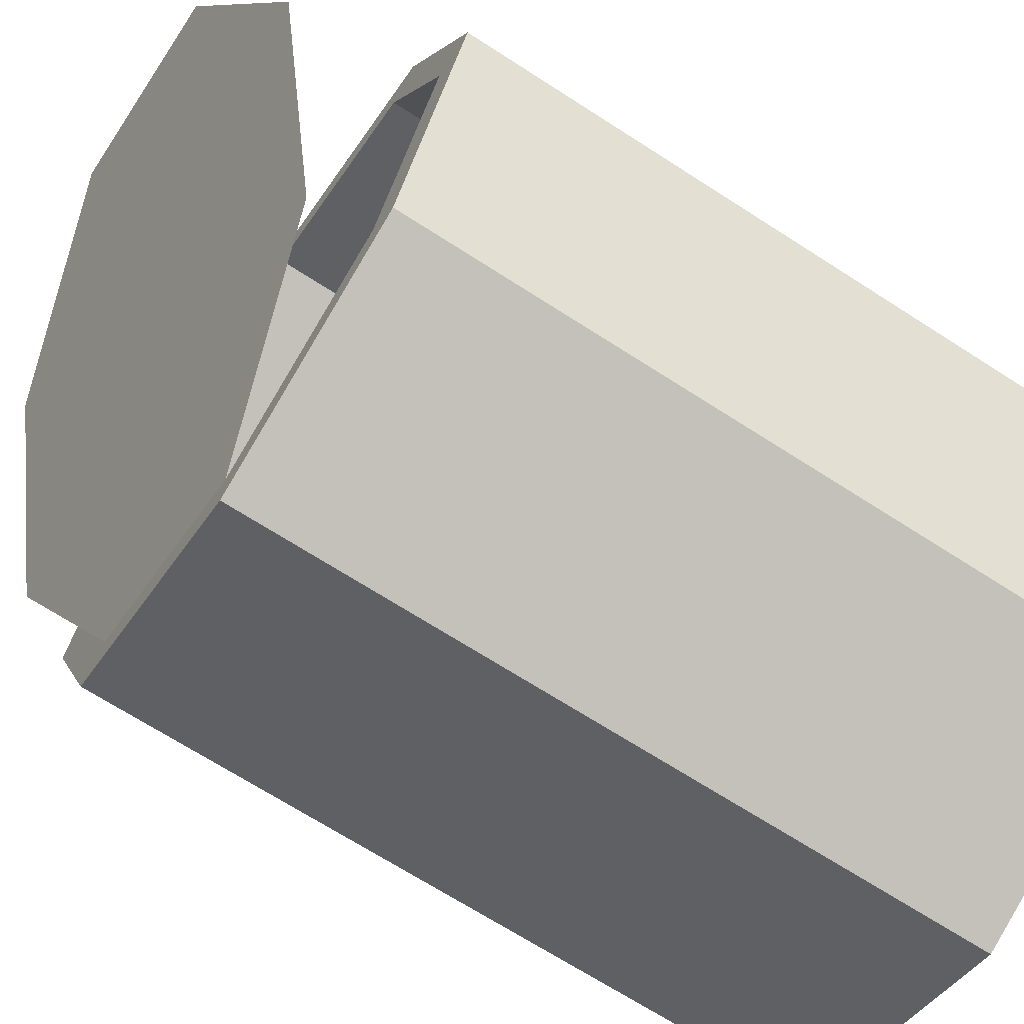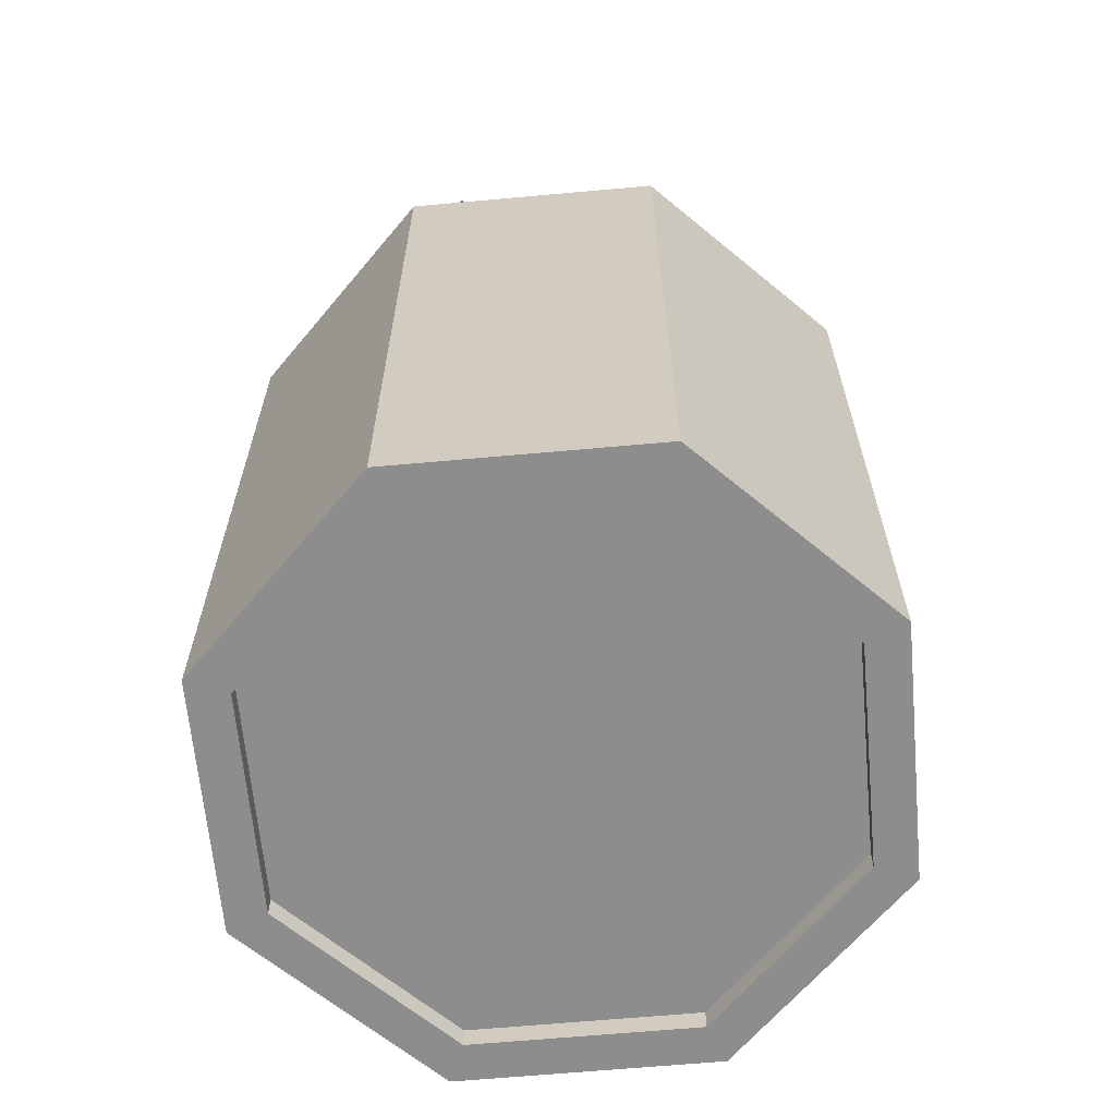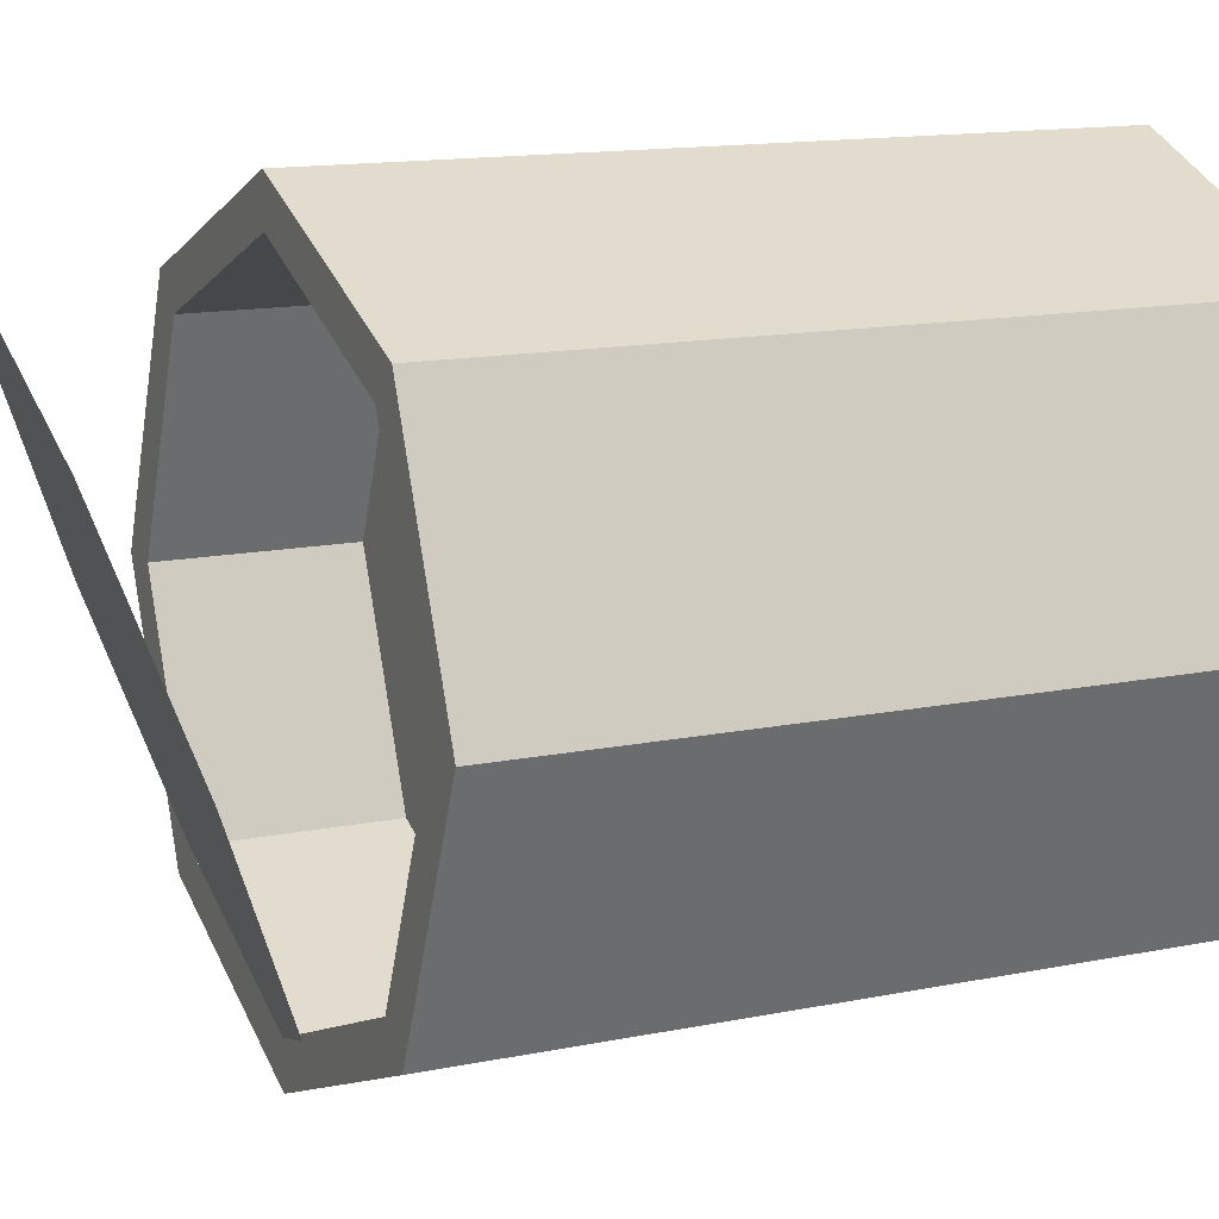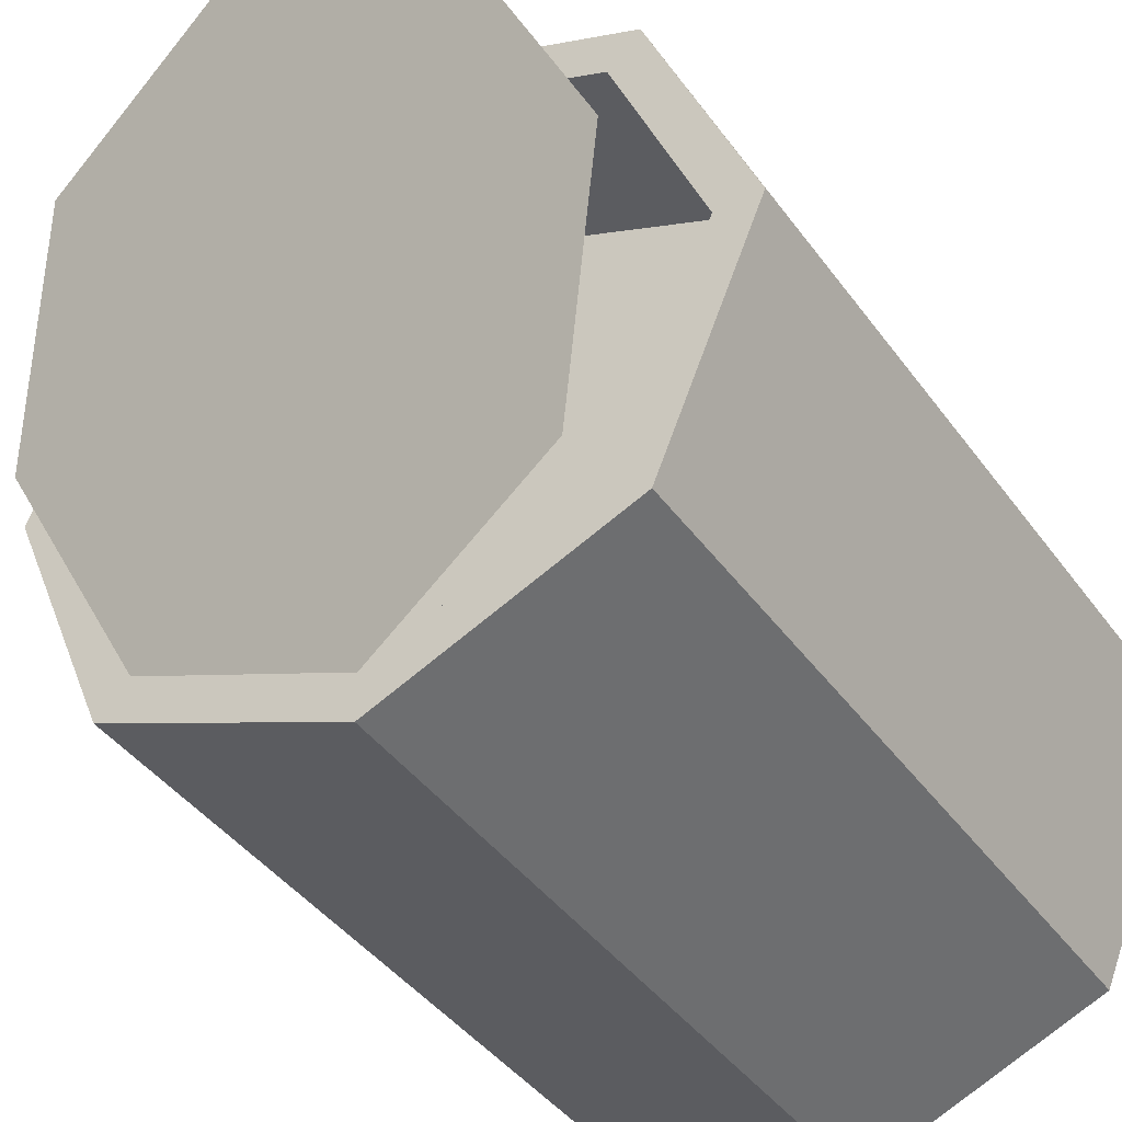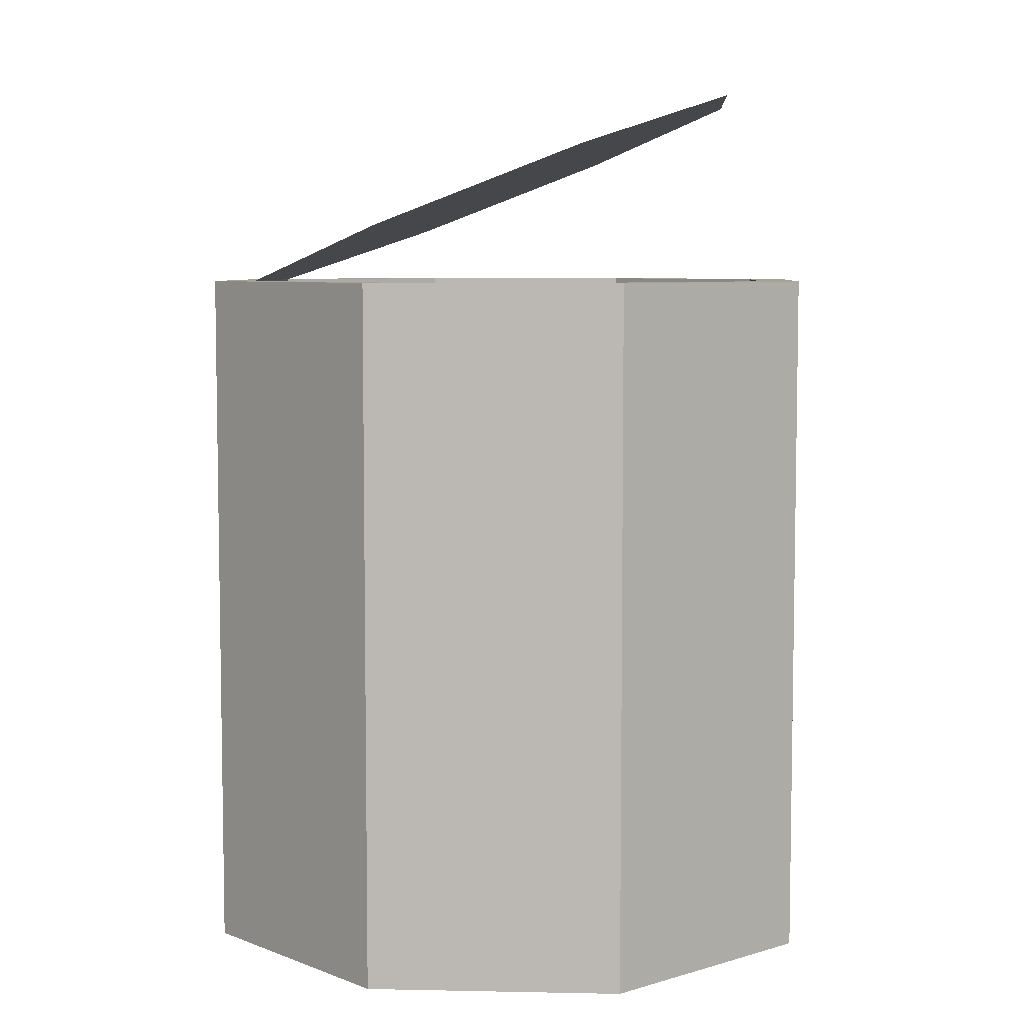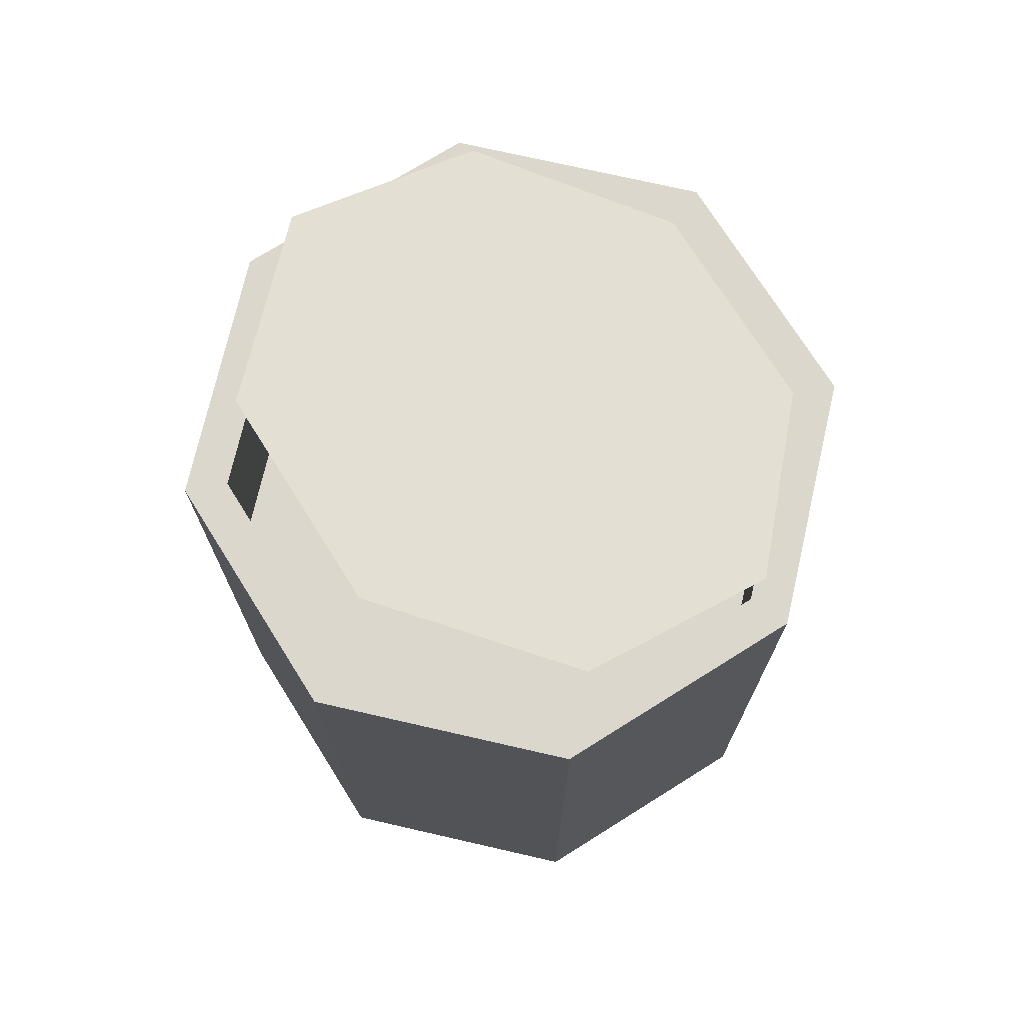
<metadata>
{"format":"obj","ext":"obj","renderer":"f3d","projection":"perspective","resolution":1024,"background":"white","views":[{"elev":-68.5,"azim":-122.9,"up":"+Z"},{"elev":-64.7,"azim":72.7,"up":"+Y"},{"elev":13.6,"azim":-114.9,"up":"+Z"},{"elev":-41.0,"azim":-147.6,"up":"+Z"},{"elev":6.4,"azim":-109.0,"up":"+Y"},{"elev":73.2,"azim":35.4,"up":"+Y"}]}
</metadata>
<code>
o canOpen
v 0.09239 0.32 -0.09239
v 0.1307 0.24 -0
v 0.1307 0.32 -0
v 0.09239 0.24 -0.09239
v -0.09239 0.32 0.09239
v 0 0.24 0.1307
v -0.09239 0.24 0.09239
v 0 0.32 0.1307
v 0.09239 0.01 -0.09239
v 0.1307 0 -0
v 0.1307 0.01 -0
v 0.09239 0 -0.09239
v 0.09239 0.24 0.09239
v 0.09239 0.32 0.09239
v -0 0 -0.1307
v -0 0.01 -0.1307
v -0 0.32 -0.1307
v -0.09239 0.24 -0.09239
v -0 0.24 -0.1307
v -0.09239 0.32 -0.09239
v -0.1307 0.24 0
v -0.1307 0.32 0
v -0.09239 0 -0.09239
v -0.1307 0.01 0
v -0.1307 0 0
v -0.09239 0.01 -0.09239
v 0.09239 -0 0.09239
v 0.09239 0.01 0.09239
v -0.09239 0.01 0.09239
v -0.09239 -0 0.09239
v -0.1061 0.32 -0.1061
v -0.15 0.28 0
v -0.15 0.32 0
v -0.1061 0.28 -0.1061
v -0.1061 0 -0.1061
v -0.15 0 0
v -0 0 -0.15
v 0.1061 0 -0.1061
v 0.15 0 -0
v -0.1061 -0 0.1061
v 0 -0 0.15
v 0 -0 0.1307
v 0.1061 -0 0.1061
v 0.1061 0.32 0.1061
v 0 0.28 0.15
v 0.1061 0.28 0.1061
v 0 0.32 0.15
v -0 0.32 -0.15
v 0.1061 0.28 -0.1061
v -0 0.28 -0.15
v 0.1061 0.32 -0.1061
v -0.1061 0.28 0.1061
v -0.1061 0.32 0.1061
v 0 0.04 0.15
v -0.1061 0.04 0.1061
v 0.1061 0.04 0.1061
v 0.15 0.04 -0
v 0.15 0.28 -0
v 0.15 0.32 -0
v -0 0.04 -0.15
v 0.1061 0.04 -0.1061
v -0.1061 0.04 -0.1061
v -0.15 0.04 0
v 0 0.01 0.1307
v -0.0507 0.3898 0.04365
v -0.05334 0.3527 -0.06131
v -0.07486 0.3744 -0.009377
v 0.001235 0.3373 -0.08172
v 0.004981 0.3898 0.06671
v 0.05691 0.3373 -0.05866
v 0.05956 0.3744 0.0463
v 0.08107 0.3527 -0.005631
v -0.08617 0.4071 0.07738
v -0.09601 0.3773 -0.009886
v -0.1263 0.3816 -0.01061
v -0.0653 0.3969 0.05753
v 0.006217 0.4071 0.1156
v 0.00549 0.3969 0.08685
v 0.07488 0.3773 0.0609
v 0.09678 0.3816 0.08178
v 0.1022 0.3497 -0.005122
v 0.1325 0.3455 -0.004396
v -0.09057 0.3455 -0.09678
v -0.06867 0.3497 -0.07591
v 0.000727 0.3302 -0.1019
v 0.07151 0.3302 -0.07254
f 1 2 3
f 2 1 4
f 5 6 7
f 6 5 8
f 9 10 11
f 10 9 12
f 8 13 6
f 13 8 14
f 9 15 12
f 15 9 16
f 17 18 19
f 18 17 20
f 21 5 7
f 5 21 22
f 23 24 25
f 24 23 26
f 11 27 28
f 27 11 10
f 16 23 15
f 23 16 26
f 3 13 14
f 13 3 2
f 1 19 4
f 19 1 17
f 25 29 30
f 29 25 24
f 18 22 21
f 22 18 20
f 31 32 33
f 32 31 34
f 35 25 36
f 25 35 23
f 23 35 37
f 23 37 15
f 15 37 12
f 12 37 38
f 12 38 10
f 10 38 39
f 25 40 36
f 40 25 30
f 40 30 41
f 41 30 42
f 41 42 43
f 43 10 39
f 43 42 27
f 43 27 10
f 44 45 46
f 45 44 47
f 48 49 50
f 49 48 51
f 31 50 34
f 50 31 48
f 33 52 53
f 52 33 32
f 54 40 41
f 40 54 55
f 56 41 43
f 41 56 54
f 39 56 43
f 56 39 57
f 58 44 46
f 44 58 59
f 47 52 45
f 52 47 53
f 60 38 37
f 38 60 61
f 62 37 35
f 37 62 60
f 62 36 63
f 36 62 35
f 38 57 39
f 57 38 61
f 53 22 33
f 22 53 5
f 5 53 47
f 5 47 8
f 8 47 44
f 8 44 14
f 14 44 3
f 3 44 59
f 22 31 33
f 31 22 20
f 31 20 48
f 48 20 17
f 48 17 1
f 48 1 51
f 51 1 3
f 51 3 59
f 49 59 58
f 59 49 51
f 63 40 55
f 40 63 36
f 26 29 24
f 29 26 64
f 64 26 16
f 64 16 9
f 64 9 28
f 28 9 11
f 64 27 42
f 27 64 28
f 29 42 30
f 42 29 64
f 65 66 67
f 66 65 68
f 68 65 69
f 68 69 70
f 70 69 71
f 70 71 72
f 73 74 75
f 74 73 76
f 76 73 77
f 76 77 78
f 78 77 79
f 79 77 80
f 79 80 81
f 81 80 82
f 74 83 75
f 83 74 84
f 83 84 17
f 17 84 85
f 17 85 1
f 1 81 82
f 1 85 86
f 1 86 81
f 7 18 21
f 18 7 6
f 18 6 19
f 19 6 4
f 4 6 13
f 4 13 2
f 45 55 54
f 55 45 52
f 61 58 57
f 58 61 49
f 57 46 56
f 46 57 58
f 34 60 62
f 60 34 50
f 46 54 56
f 54 46 45
f 34 63 32
f 63 34 62
f 50 61 60
f 61 50 49
f 32 55 52
f 55 32 63
f 76 67 74
f 67 76 65
f 65 76 78
f 65 78 69
f 69 78 71
f 71 78 79
f 71 79 72
f 72 79 81
f 67 84 74
f 84 67 66
f 84 66 85
f 85 66 68
f 85 68 86
f 86 72 81
f 86 68 70
f 86 70 72

</code>
